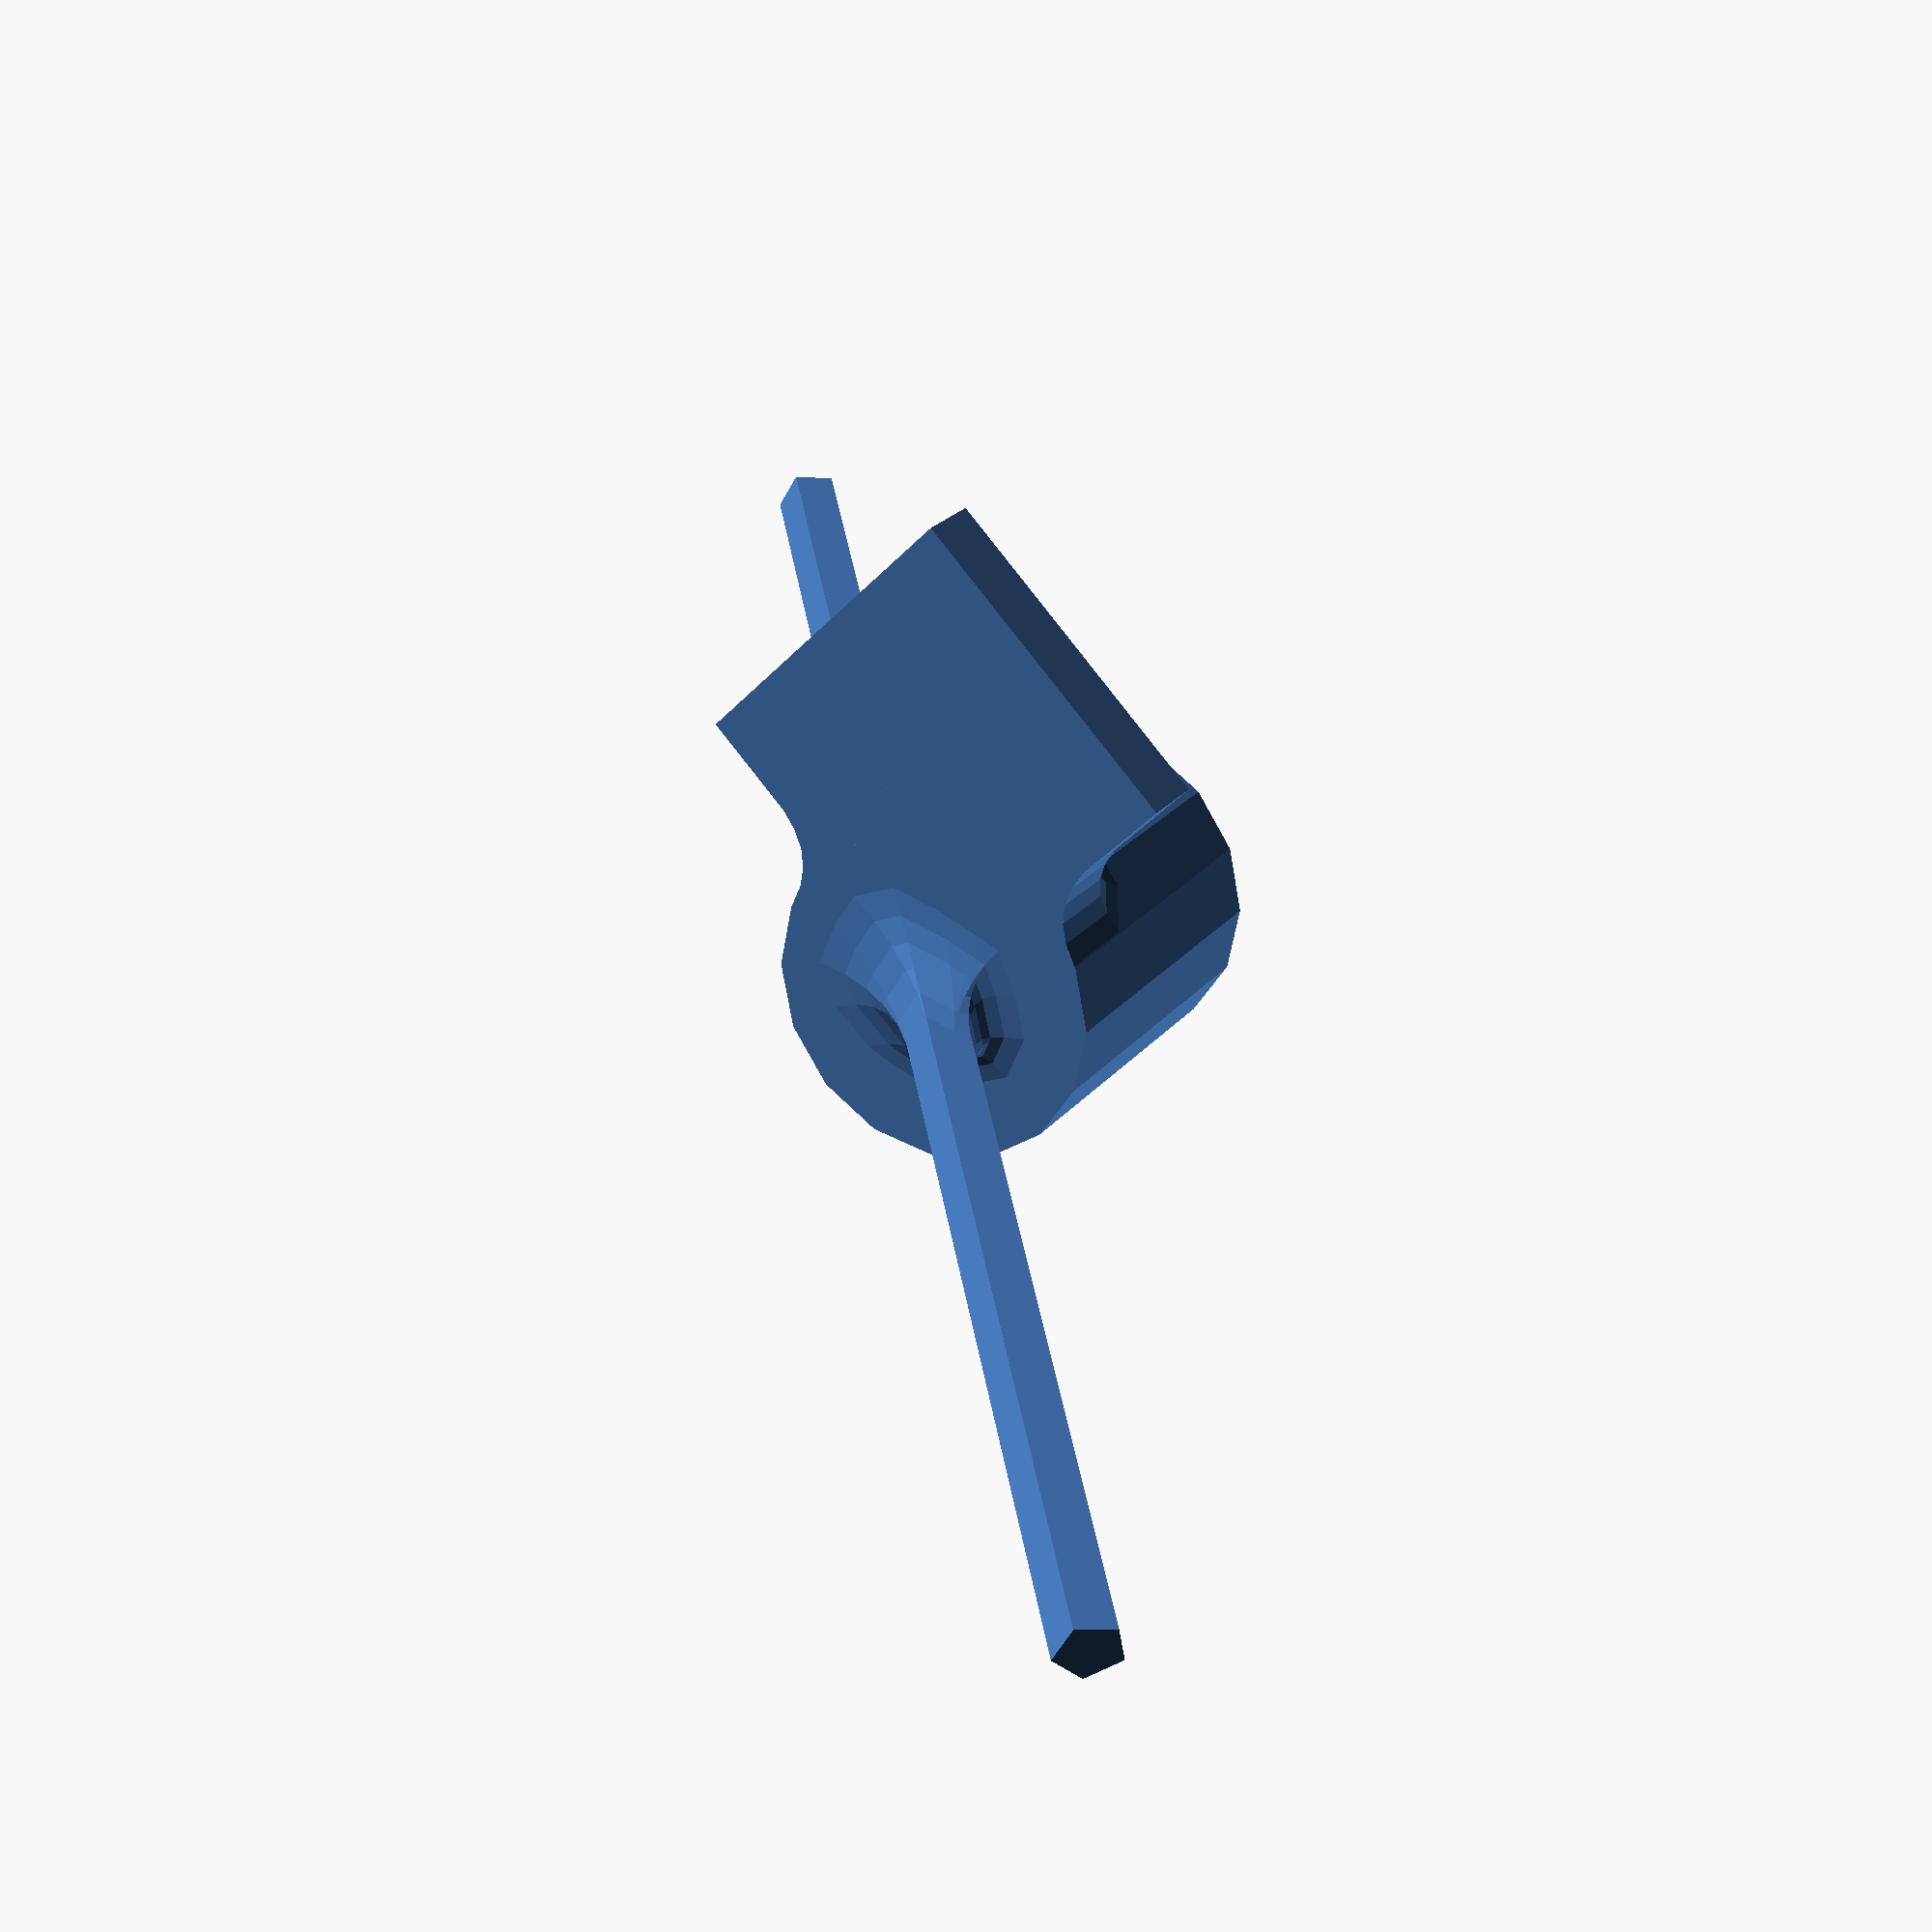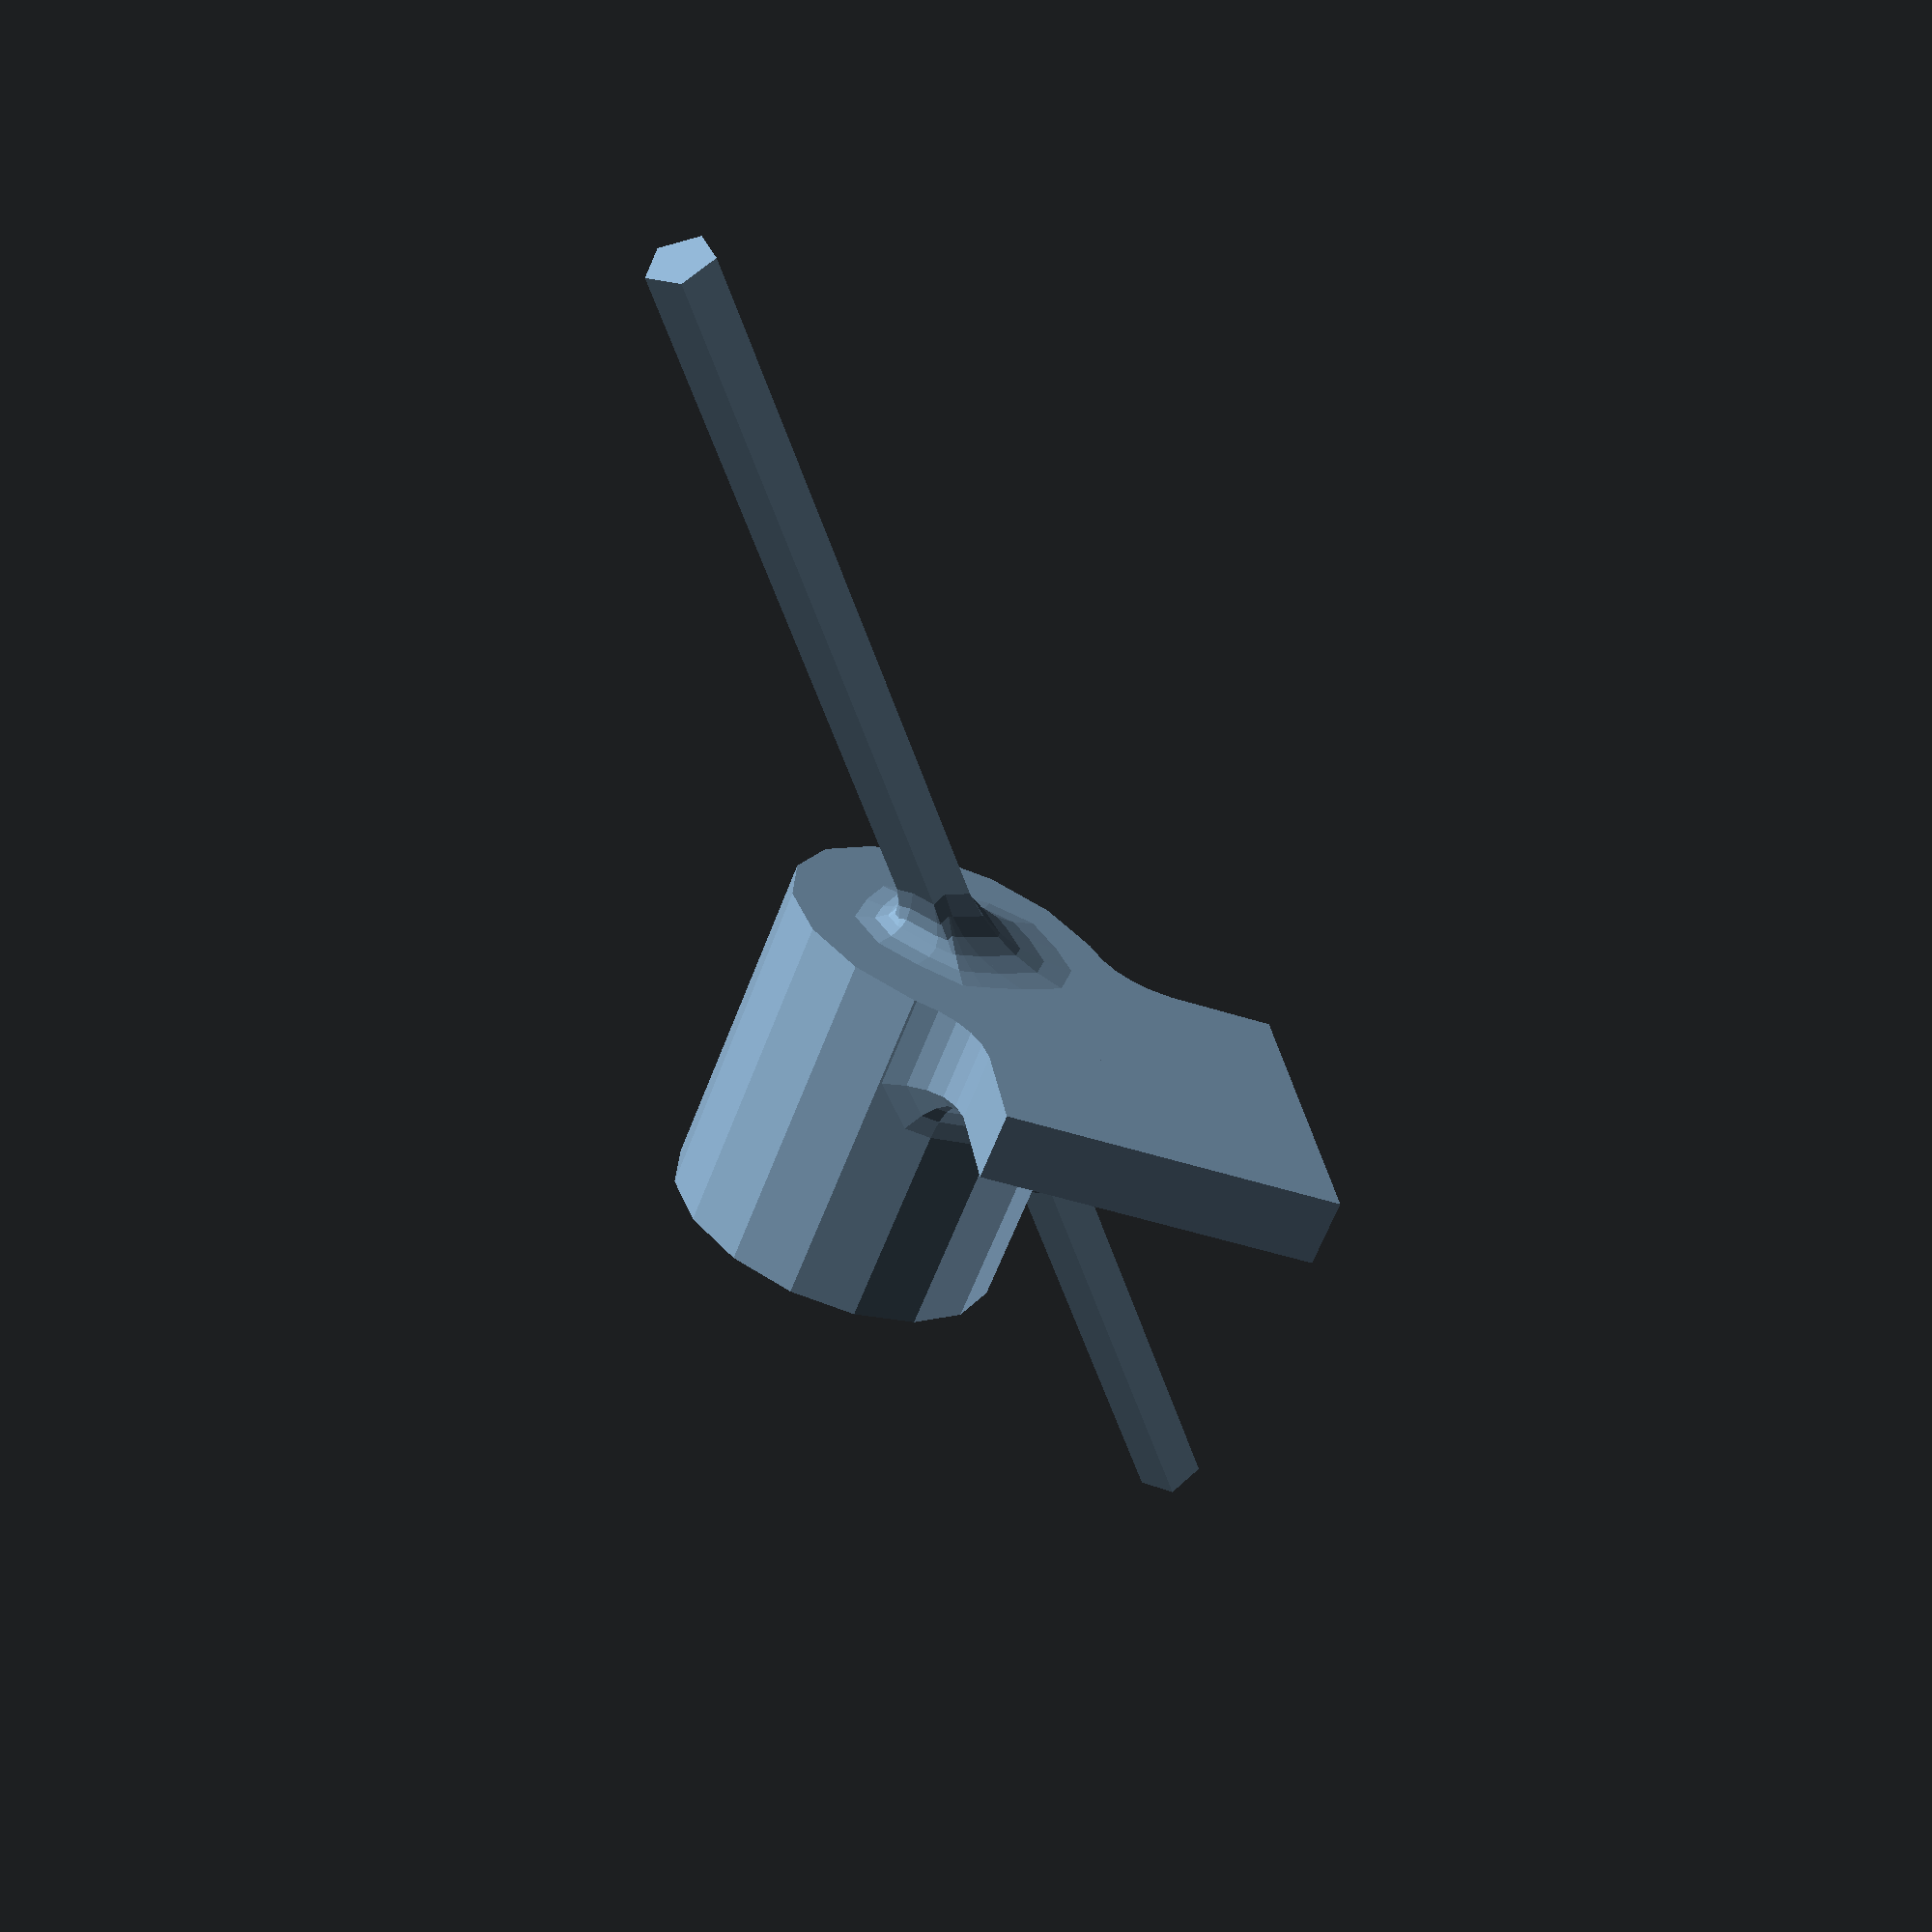
<openscad>
// Fillet function
// https://github.com/clothbot/ClothBotCreations/tree/master/utilities

module fillet(r=1.0,steps=3,include=true, skip=false) {
    if (skip) children();
    else {
	if(include) for (k=[0:$children-1]) {
	    children(k);
	}

	for (i=[0:$children-2] ) {
	    for(j=[i+1:$children-1] ) {
		fillet_two(r=r,steps=steps) {
		    children(i);
		    children(j);
		    intersection() {
			children(i);
			children(j);
		    }
		}
	    }
	}
    }
}

module fillet_two(r=1.0,steps=3) {
  for(step=[1:steps]) {
	hull() {
	  render() intersection() {
		children(0);
		offset_3d(r=r*step/steps) children(2);
	  }
	  render() intersection() {
		children(1);
		offset_3d(r=r*(steps-step+1)/steps) children(2);
	  }
	}
  }
}

module offset_3d(r=1.0) {
  for(k=[0:$children-1]) minkowski() {
	children(k);
	sphere(r=r,$fn=8);
  }
}

fillet(r=2,steps=5) {
	cylinder(r=5,h=10);
	cube([10,10,2]);
	rotate([30,30,30]) cylinder(r=1.0,h=50,center=true);
}

</openscad>
<views>
elev=336.3 azim=314.9 roll=208.6 proj=p view=solid
elev=243.8 azim=8.8 roll=21.1 proj=p view=solid
</views>
